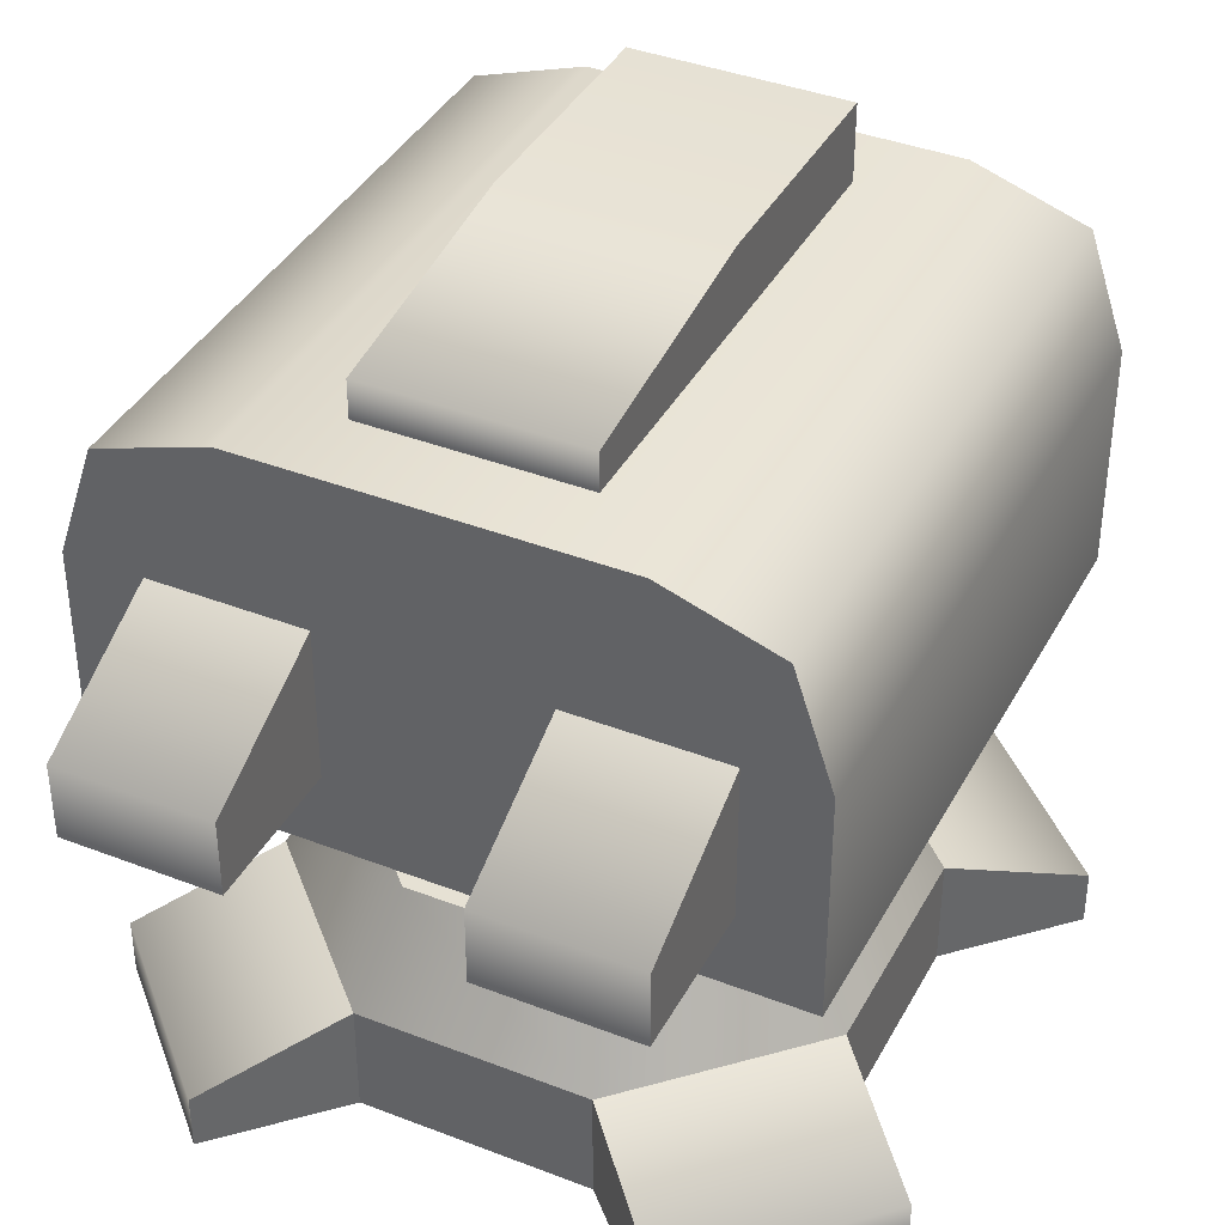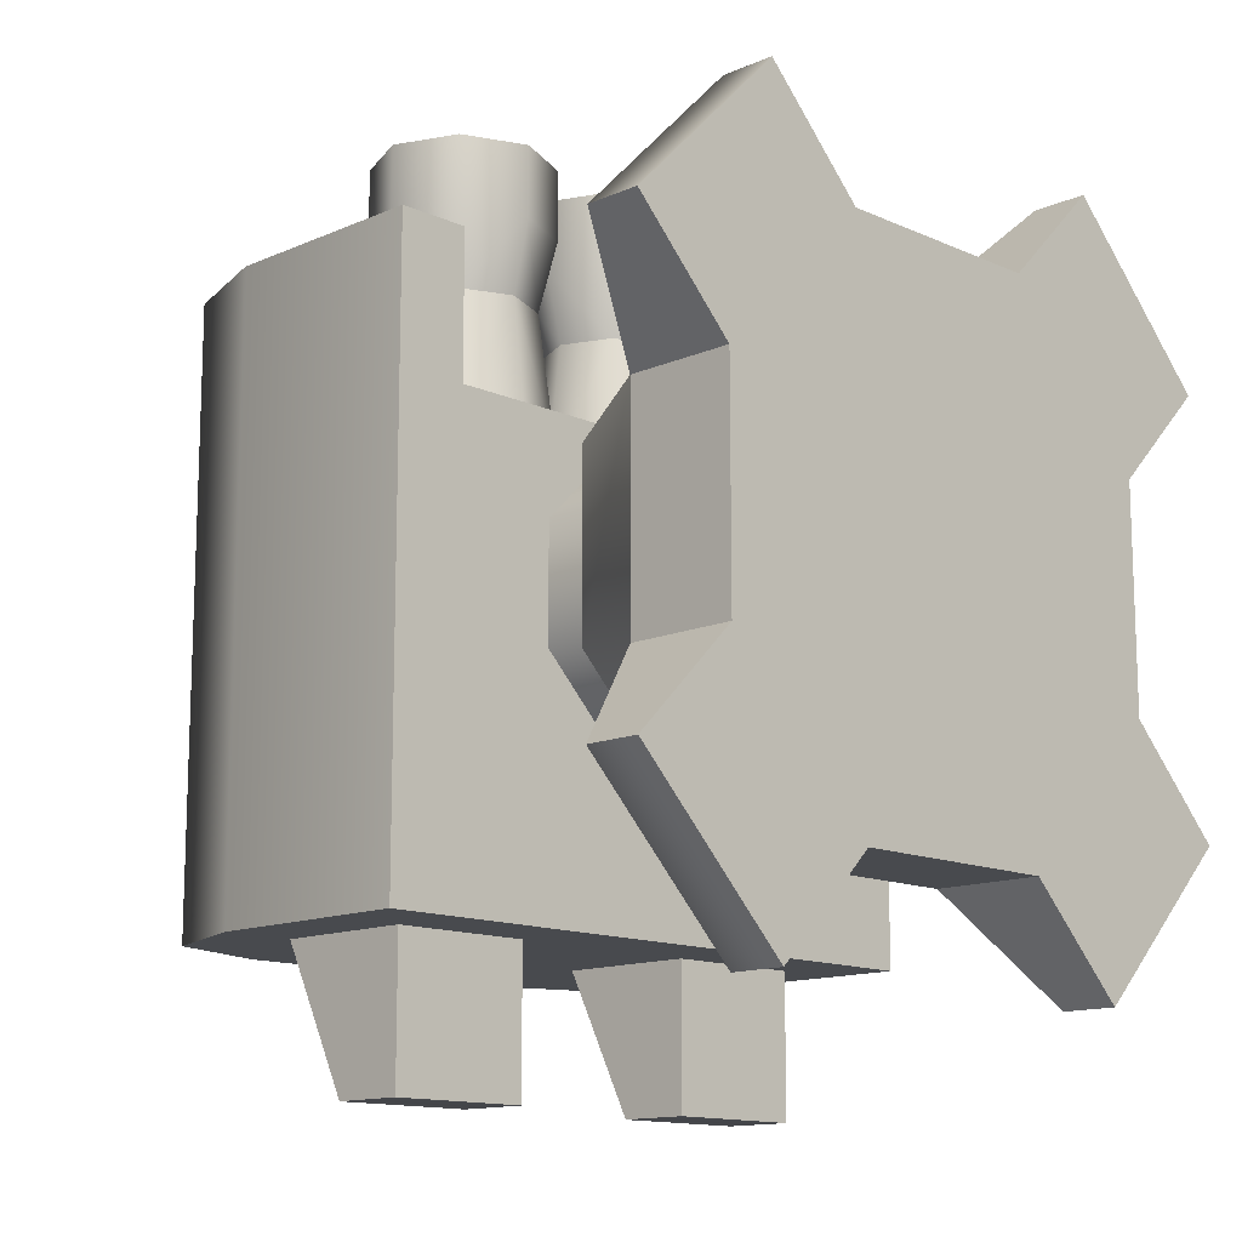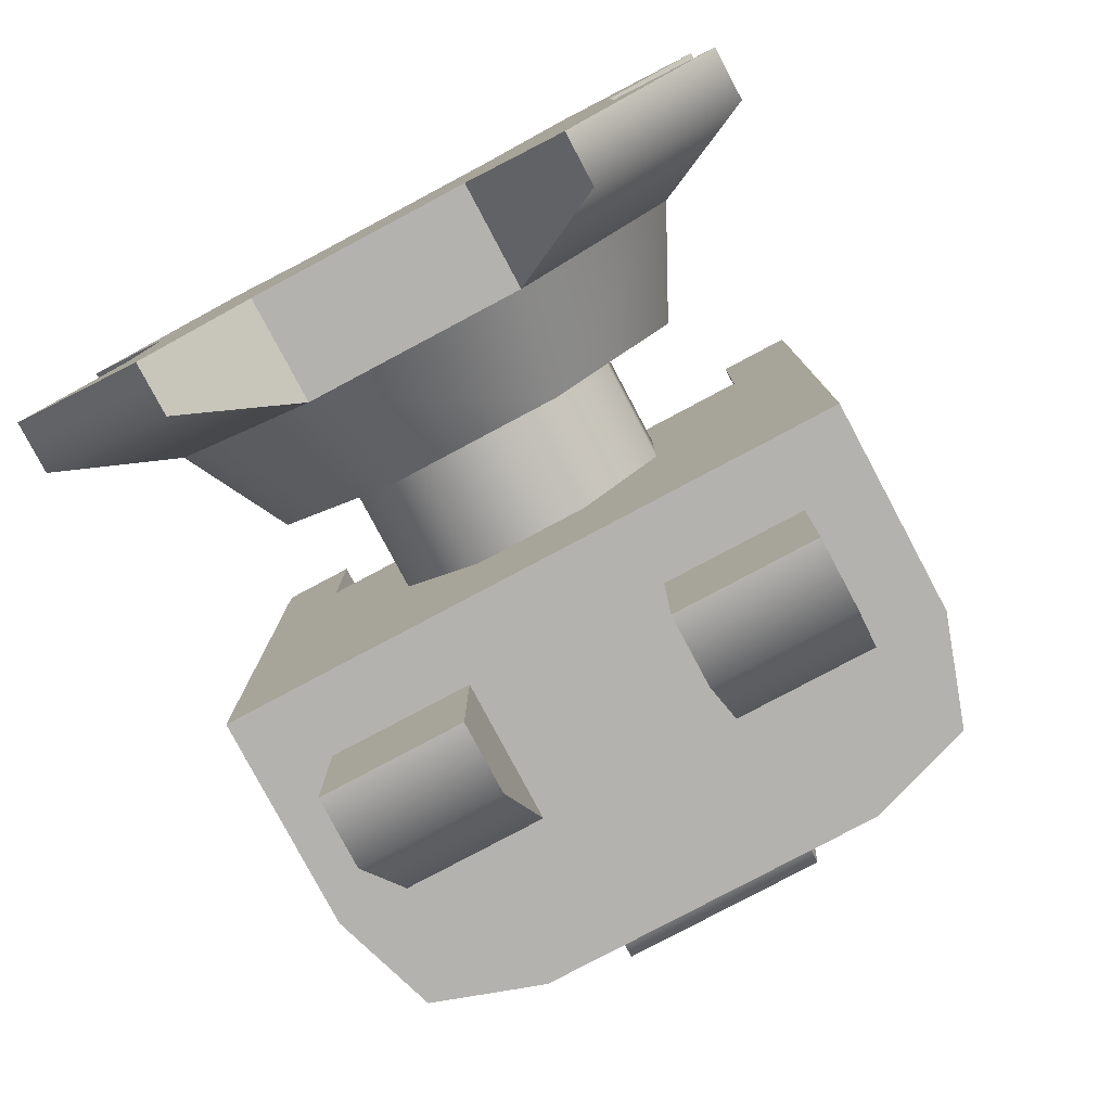
<metadata>
{"format":"obj","ext":"obj","renderer":"f3d","projection":"perspective","resolution":1024,"background":"white","views":[{"elev":39.0,"azim":-154.1,"up":"+Y"},{"elev":-13.3,"azim":-45.3,"up":"+Z"},{"elev":-79.8,"azim":28.0,"up":"+Z"}]}
</metadata>
<code>
g weapon-turret
v 0.07654 4.019e-18 0.1848 1 1 1
v 0.07654 0.075 0.1848 1 1 1
v 0.1472 2.226e-18 0.2555 1 1 1
v 0.1472 0.0375 0.2555 1 1 1
v -0.07654 0.075 0.1848 1 1 1
v -0.07654 4.013e-18 0.1848 1 1 1
v -0.1472 0.0375 0.2555 1 1 1
v -0.1472 0 0.2555 1 1 1
v 0.2555 0.0375 0.1472 1 1 1
v 0.1848 0.075 0.07654 1 1 1
v 0.2555 0.0375 -0.1472 1 1 1
v 0.1848 0.075 -0.07654 1 1 1
v 0.1472 0.0375 -0.2555 1 1 1
v 0.07654 0.075 -0.1848 1 1 1
v -0.1848 0.075 0.07654 1 1 1
v -0.2555 0.0375 0.1472 1 1 1
v -0.07654 0.075 -0.1848 1 1 1
v -0.1848 0.075 -0.07654 1 1 1
v -0.1472 0.0375 -0.2555 1 1 1
v -0.2555 0.0375 -0.1472 1 1 1
v 0.09782 0.23 -0.04052 1 1 1
v 0.09782 0.15 -0.04052 1 1 1
v 0.09782 0.23 0.04052 1 1 1
v 0.09782 0.15 0.04052 1 1 1
v 0.04052 0.15 0.09782 1 1 1
v -0.04052 0.15 0.09782 1 1 1
v 0.04052 0.23 0.09782 1 1 1
v -0.04052 0.23 0.09782 1 1 1
v 0.04052 0.15 -0.09782 1 1 1
v 0.04052 0.23 -0.09782 1 1 1
v -0.04052 0.15 -0.09782 1 1 1
v -0.04052 0.23 -0.09782 1 1 1
v -0.09782 0.15 -0.04052 1 1 1
v -0.09782 0.23 -0.04052 1 1 1
v -0.09782 0.15 0.04052 1 1 1
v -0.09782 0.23 0.04052 1 1 1
v -0.1848 4.073e-18 0.07654 1 1 1
v -0.2555 6.031e-20 0.1472 1 1 1
v 0.1472 5.16e-18 -0.2555 1 1 1
v 0.07654 4.239e-18 -0.1848 1 1 1
v 0.2555 2.295e-18 0.1472 1 1 1
v 0.1848 4.179e-18 -0.07654 1 1 1
v 0.2555 5.1e-18 -0.1472 1 1 1
v 0.1848 4.087e-18 0.07654 1 1 1
v -0.2555 5.957e-18 -0.1472 1 1 1
v -0.1848 4.164e-18 -0.07654 1 1 1
v -0.1472 6.026e-18 -0.2555 1 1 1
v -0.07654 4.233e-18 -0.1848 1 1 1
v -0.06123 0.15 0.1478 1 1 1
v -0.1478 0.15 0.06123 1 1 1
v 0.1478 0.15 -0.06123 1 1 1
v 0.1478 0.15 0.06123 1 1 1
v 0.06123 0.15 -0.1478 1 1 1
v 0.06123 0.15 0.1478 1 1 1
v -0.06123 0.15 -0.1478 1 1 1
v -0.1478 0.15 -0.06123 1 1 1
f 3 2 1
f 2 3 4
f 1 2 3
f 4 3 2
f 7 6 5
f 6 7 8
f 5 6 7
f 8 7 6
f 10 4 9
f 4 10 2
f 9 4 10
f 2 10 4
f 13 12 11
f 12 13 14
f 11 12 13
f 14 13 12
f 15 7 5
f 7 15 16
f 5 7 15
f 16 15 7
f 19 18 17
f 18 19 20
f 17 18 19
f 20 19 18
f 23 22 21
f 22 23 24
f 21 22 23
f 24 23 22
f 27 26 25
f 26 27 28
f 25 26 27
f 28 27 26
f 31 30 29
f 30 31 32
f 29 30 31
f 32 31 30
f 35 34 33
f 34 35 36
f 33 34 35
f 36 35 34
f 21 29 30
f 29 21 22
f 30 29 21
f 22 21 29
f 38 15 37
f 15 38 16
f 37 15 38
f 16 38 15
f 33 32 31
f 32 33 34
f 31 32 33
f 34 33 32
f 8 16 38
f 16 8 7
f 38 16 8
f 7 8 16
f 23 25 24
f 25 23 27
f 24 25 23
f 27 23 25
f 40 13 39
f 13 40 14
f 39 13 40
f 14 40 13
f 4 41 9
f 41 4 3
f 9 41 4
f 3 4 41
f 43 12 42
f 12 43 11
f 42 12 43
f 11 43 12
f 9 44 10
f 44 9 41
f 10 44 9
f 41 9 44
f 11 39 13
f 39 11 43
f 13 39 11
f 43 11 39
f 46 20 45
f 20 46 18
f 45 20 46
f 18 46 20
f 17 47 19
f 47 17 48
f 19 47 17
f 48 17 47
f 45 19 47
f 19 45 20
f 47 19 45
f 20 45 19
f 10 42 12
f 42 10 44
f 12 42 10
f 44 10 42
f 30 23 21
f 23 30 27
f 27 30 32
f 27 32 28
f 28 32 34
f 28 34 36
f 21 23 30
f 27 30 23
f 32 30 27
f 28 32 27
f 34 32 28
f 36 34 28
f 26 36 35
f 36 26 28
f 35 36 26
f 28 26 36
f 37 18 46
f 18 37 15
f 46 18 37
f 15 37 18
f 37 8 38
f 8 37 46
f 47 8 46
f 47 46 45
f 47 6 8
f 48 6 47
f 48 1 6
f 40 1 48
f 40 3 1
f 39 3 40
f 44 3 39
f 3 44 41
f 39 42 44
f 42 39 43
f 38 8 37
f 46 37 8
f 46 8 47
f 45 46 47
f 8 6 47
f 47 6 48
f 6 1 48
f 48 1 40
f 1 3 40
f 40 3 39
f 39 3 44
f 41 44 3
f 44 42 39
f 43 39 42
f 1 5 6
f 5 1 2
f 6 5 1
f 2 1 5
f 17 40 48
f 40 17 14
f 48 40 17
f 14 17 40
f 49 15 5
f 15 49 50
f 5 15 49
f 50 49 15
f 51 10 12
f 10 51 52
f 12 10 51
f 52 51 10
f 53 12 14
f 12 53 51
f 14 12 53
f 51 53 12
f 54 10 52
f 10 54 2
f 52 10 54
f 2 54 10
f 17 53 14
f 53 17 55
f 14 53 17
f 55 17 53
f 15 56 18
f 56 15 50
f 18 56 15
f 50 15 56
f 18 55 17
f 55 18 56
f 17 55 18
f 56 18 55
f 53 52 51
f 52 53 22
f 22 53 29
f 24 52 22
f 52 24 54
f 54 24 25
f 29 53 55
f 29 55 31
f 31 55 33
f 33 55 56
f 54 25 49
f 49 25 26
f 33 56 35
f 49 26 35
f 50 35 56
f 49 35 50
f 51 52 53
f 22 53 52
f 22 52 24
f 29 53 22
f 54 24 52
f 25 24 54
f 55 53 29
f 31 55 29
f 33 55 31
f 56 55 33
f 49 25 54
f 26 25 49
f 35 56 33
f 35 26 49
f 56 35 50
f 50 35 49
f 54 5 2
f 5 54 49
f 2 5 54
f 49 54 5
g weapon-turret
f 3 2 1
f 2 3 4
f 1 2 3
f 4 3 2
f 7 6 5
f 6 7 8
f 5 6 7
f 8 7 6
f 10 4 9
f 4 10 2
f 9 4 10
f 2 10 4
f 13 12 11
f 12 13 14
f 11 12 13
f 14 13 12
f 15 7 5
f 7 15 16
f 5 7 15
f 16 15 7
f 19 18 17
f 18 19 20
f 17 18 19
f 20 19 18
f 23 22 21
f 22 23 24
f 21 22 23
f 24 23 22
f 27 26 25
f 26 27 28
f 25 26 27
f 28 27 26
f 31 30 29
f 30 31 32
f 29 30 31
f 32 31 30
f 35 34 33
f 34 35 36
f 33 34 35
f 36 35 34
f 21 29 30
f 29 21 22
f 30 29 21
f 22 21 29
f 38 15 37
f 15 38 16
f 37 15 38
f 16 38 15
f 33 32 31
f 32 33 34
f 31 32 33
f 34 33 32
f 8 16 38
f 16 8 7
f 38 16 8
f 7 8 16
f 23 25 24
f 25 23 27
f 24 25 23
f 27 23 25
f 40 13 39
f 13 40 14
f 39 13 40
f 14 40 13
f 4 41 9
f 41 4 3
f 9 41 4
f 3 4 41
f 43 12 42
f 12 43 11
f 42 12 43
f 11 43 12
f 9 44 10
f 44 9 41
f 10 44 9
f 41 9 44
f 11 39 13
f 39 11 43
f 13 39 11
f 43 11 39
f 46 20 45
f 20 46 18
f 45 20 46
f 18 46 20
f 17 47 19
f 47 17 48
f 19 47 17
f 48 17 47
f 45 19 47
f 19 45 20
f 47 19 45
f 20 45 19
f 10 42 12
f 42 10 44
f 12 42 10
f 44 10 42
f 30 23 21
f 23 30 27
f 27 30 32
f 27 32 28
f 28 32 34
f 28 34 36
f 21 23 30
f 27 30 23
f 32 30 27
f 28 32 27
f 34 32 28
f 36 34 28
f 26 36 35
f 36 26 28
f 35 36 26
f 28 26 36
f 37 18 46
f 18 37 15
f 46 18 37
f 15 37 18
f 37 8 38
f 8 37 46
f 47 8 46
f 47 46 45
f 47 6 8
f 48 6 47
f 48 1 6
f 40 1 48
f 40 3 1
f 39 3 40
f 44 3 39
f 3 44 41
f 39 42 44
f 42 39 43
f 38 8 37
f 46 37 8
f 46 8 47
f 45 46 47
f 8 6 47
f 47 6 48
f 6 1 48
f 48 1 40
f 1 3 40
f 40 3 39
f 39 3 44
f 41 44 3
f 44 42 39
f 43 39 42
f 1 5 6
f 5 1 2
f 6 5 1
f 2 1 5
f 17 40 48
f 40 17 14
f 48 40 17
f 14 17 40
f 49 15 5
f 15 49 50
f 5 15 49
f 50 49 15
f 51 10 12
f 10 51 52
f 12 10 51
f 52 51 10
f 53 12 14
f 12 53 51
f 14 12 53
f 51 53 12
f 54 10 52
f 10 54 2
f 52 10 54
f 2 54 10
f 17 53 14
f 53 17 55
f 14 53 17
f 55 17 53
f 15 56 18
f 56 15 50
f 18 56 15
f 50 15 56
f 18 55 17
f 55 18 56
f 17 55 18
f 56 18 55
f 53 52 51
f 52 53 22
f 22 53 29
f 24 52 22
f 52 24 54
f 54 24 25
f 29 53 55
f 29 55 31
f 31 55 33
f 33 55 56
f 54 25 49
f 49 25 26
f 33 56 35
f 49 26 35
f 50 35 56
f 49 35 50
f 51 52 53
f 22 53 52
f 22 52 24
f 29 53 22
f 54 24 52
f 25 24 54
f 55 53 29
f 31 55 29
f 33 55 31
f 56 55 33
f 49 25 54
f 26 25 49
f 35 56 33
f 35 26 49
f 56 35 50
f 50 35 49
f 54 5 2
f 5 54 49
f 2 5 54
f 49 54 5
g barrel
v -0.17 0.23 0.21 1 1 1
v -0.17 0.23 0.11 1 1 1
v -0.22 0.23 0.21 1 1 1
v -0.22 0.23 -0.21 1 1 1
v 0.17 0.23 0.11 1 1 1
v 0.22 0.23 -0.21 1 1 1
v 0.17 0.23 0.21 1 1 1
v 0.22 0.23 0.21 1 1 1
v 0.22 0.38 -0.21 1 1 1
v 0.22 0.38 0.21 1 1 1
v -0.22 0.38 -0.21 1 1 1
v -0.22 0.38 0.21 1 1 1
v -0.195 0.455 -0.21 1 1 1
v 0.195 0.455 -0.21 1 1 1
v -0.12 0.48 -0.21 1 1 1
v 0.12 0.48 -0.21 1 1 1
v 0.12 0.48 0.21 1 1 1
v -0.12 0.48 0.21 1 1 1
v -0.195 0.455 0.21 1 1 1
v 0.195 0.455 0.21 1 1 1
v 0.07 0.53 2.518e-07 1 1 1
v 0.07 0.53 0.16 1 1 1
v -0.07 0.53 2.518e-07 1 1 1
v -0.07 0.53 0.16 1 1 1
v -0.07 0.48 -0.16 1 1 1
v 0.07 0.48 -0.16 1 1 1
v -0.07 0.505 -0.16 1 1 1
v 0.07 0.505 -0.16 1 1 1
v 0.07 0.48 0.16 1 1 1
v -0.07 0.48 0.16 1 1 1
v 0.17 0.3719 0.21 1 1 1
v 0.1555 0.4155 0.21 1 1 1
v 0.1119 0.43 0.21 1 1 1
v -0.1119 0.43 0.21 1 1 1
v -0.1555 0.4155 0.21 1 1 1
v -0.17 0.3719 0.21 1 1 1
v 0.17 0.33 -0.31 1 1 1
v 0.17 0.38 -0.21 1 1 1
v 0.07 0.33 -0.31 1 1 1
v 0.07 0.38 -0.21 1 1 1
v 0.17 0.28 -0.31 1 1 1
v 0.17 0.28 -0.21 1 1 1
v 0.07 0.28 -0.21 1 1 1
v 0.07 0.28 -0.31 1 1 1
v -0.07 0.33 -0.31 1 1 1
v -0.07 0.28 -0.31 1 1 1
v -0.07 0.38 -0.21 1 1 1
v -0.07 0.28 -0.21 1 1 1
v -0.17 0.33 -0.31 1 1 1
v -0.17 0.38 -0.21 1 1 1
v -0.17 0.28 -0.21 1 1 1
v -0.17 0.28 -0.31 1 1 1
v -0.1142 0.2983 0.3069 1 1 1
v -0.07 0.28 0.3069 1 1 1
v -0.1142 0.2983 0.2569 1 1 1
v -0.07 0.28 0.2569 1 1 1
v -0.1325 0.3425 0.3069 1 1 1
v -0.1325 0.3425 0.2569 1 1 1
v -0.1142 0.3867 0.3069 1 1 1
v -0.1142 0.3867 0.2569 1 1 1
v -0.03464 0.3071 0.2069 1 1 1
v -0.02581 0.2983 0.11 1 1 1
v -0.07 0.2925 0.2069 1 1 1
v -0.07 0.28 0.11 1 1 1
v -0.1054 0.3071 0.2069 1 1 1
v -0.12 0.3425 0.2069 1 1 1
v -0.07 0.3925 0.2069 1 1 1
v -0.1054 0.3779 0.2069 1 1 1
v -0.07 0.405 0.11 1 1 1
v -0.1142 0.3867 0.11 1 1 1
v -0.02 0.3425 0.2069 1 1 1
v -0.0075 0.3425 0.2569 1 1 1
v -0.03464 0.3779 0.2069 1 1 1
v -0.02581 0.3867 0.2569 1 1 1
v -0.02581 0.2983 0.3069 1 1 1
v -0.0075 0.3425 0.3069 1 1 1
v -0.02581 0.2983 0.2569 1 1 1
v -0.07 0.405 0.2569 1 1 1
v -0.0075 0.3425 0.11 1 1 1
v -0.02581 0.3867 0.11 1 1 1
v -0.1142 0.2983 0.11 1 1 1
v -0.07 0.405 0.3069 1 1 1
v -0.02581 0.3867 0.3069 1 1 1
v -0.1325 0.3425 0.11 1 1 1
v 0.02581 0.2983 0.3069 1 1 1
v 0.07 0.28 0.3069 1 1 1
v 0.02581 0.2983 0.2569 1 1 1
v 0.07 0.28 0.2569 1 1 1
v 0.0075 0.3425 0.3069 1 1 1
v 0.0075 0.3425 0.2569 1 1 1
v 0.02581 0.3867 0.3069 1 1 1
v 0.02581 0.3867 0.2569 1 1 1
v 0.1054 0.3071 0.2069 1 1 1
v 0.1142 0.2983 0.11 1 1 1
v 0.07 0.2925 0.2069 1 1 1
v 0.07 0.28 0.11 1 1 1
v 0.03464 0.3071 0.2069 1 1 1
v 0.02 0.3425 0.2069 1 1 1
v 0.07 0.3925 0.2069 1 1 1
v 0.03464 0.3779 0.2069 1 1 1
v 0.07 0.405 0.11 1 1 1
v 0.02581 0.3867 0.11 1 1 1
v 0.12 0.3425 0.2069 1 1 1
v 0.1325 0.3425 0.2569 1 1 1
v 0.1054 0.3779 0.2069 1 1 1
v 0.1142 0.3867 0.2569 1 1 1
v 0.1142 0.2983 0.3069 1 1 1
v 0.1325 0.3425 0.3069 1 1 1
v 0.1142 0.2983 0.2569 1 1 1
v 0.07 0.405 0.2569 1 1 1
v 0.1325 0.3425 0.11 1 1 1
v 0.1142 0.3867 0.11 1 1 1
v 0.02581 0.2983 0.11 1 1 1
v 0.07 0.405 0.3069 1 1 1
v 0.1142 0.3867 0.3069 1 1 1
v 0.0075 0.3425 0.11 1 1 1
v 0.17 0.3719 0.11 1 1 1
v -0.17 0.3719 0.11 1 1 1
v 0.1555 0.4155 0.11 1 1 1
v -0.1555 0.4155 0.11 1 1 1
v 0.1119 0.43 0.11 1 1 1
v -0.1119 0.43 0.11 1 1 1
f 59 58 57
f 60 58 59
f 60 61 58
f 62 61 60
f 62 63 61
f 63 62 64
f 57 58 59
f 59 58 60
f 58 61 60
f 60 61 62
f 61 63 62
f 64 62 63
f 66 62 65
f 62 66 64
f 65 62 66
f 64 66 62
f 59 67 60
f 67 59 68
f 60 67 59
f 68 59 67
f 67 62 60
f 62 67 65
f 65 67 69
f 65 69 70
f 70 69 71
f 70 71 72
f 60 62 67
f 65 67 62
f 69 67 65
f 70 69 65
f 71 69 70
f 72 71 70
f 71 73 72
f 73 71 74
f 72 73 71
f 74 71 73
f 68 69 67
f 69 68 75
f 67 69 68
f 75 68 69
f 69 74 71
f 74 69 75
f 71 74 69
f 75 69 74
f 72 76 70
f 76 72 73
f 70 76 72
f 73 72 76
f 70 66 65
f 66 70 76
f 65 66 70
f 76 70 66
f 79 78 77
f 78 79 80
f 77 78 79
f 80 79 78
f 83 82 81
f 82 83 84
f 81 82 83
f 84 83 82
f 77 82 84
f 82 77 85
f 85 77 78
f 84 82 77
f 85 77 82
f 78 77 85
f 78 86 85
f 86 78 80
f 85 86 78
f 80 78 86
f 86 83 81
f 83 86 79
f 79 86 80
f 81 83 86
f 79 86 83
f 80 86 79
f 83 77 84
f 77 83 79
f 84 77 83
f 79 83 77
f 66 63 64
f 63 66 87
f 87 66 88
f 88 66 76
f 88 76 89
f 89 76 90
f 75 90 76
f 75 76 73
f 75 73 74
f 75 91 90
f 68 91 75
f 68 92 91
f 59 92 68
f 92 59 57
f 64 63 66
f 87 66 63
f 88 66 87
f 76 66 88
f 89 76 88
f 90 76 89
f 76 90 75
f 73 76 75
f 74 73 75
f 90 91 75
f 75 91 68
f 91 92 68
f 68 92 59
f 57 59 92
f 95 94 93
f 94 95 96
f 93 94 95
f 96 95 94
f 94 97 93
f 97 94 98
f 93 97 94
f 98 94 97
f 99 97 98
f 97 99 100
f 98 97 99
f 100 99 97
f 99 95 100
f 95 99 96
f 100 95 99
f 96 99 95
f 95 97 100
f 97 95 93
f 100 97 95
f 93 95 97
f 103 102 101
f 102 103 104
f 101 102 103
f 104 103 102
f 105 103 101
f 103 105 106
f 101 103 105
f 106 105 103
f 107 102 104
f 102 107 108
f 104 102 107
f 108 107 102
f 107 105 108
f 105 107 106
f 108 105 107
f 106 107 105
f 105 102 108
f 102 105 101
f 108 102 105
f 101 105 102
f 111 110 109
f 110 111 112
f 109 110 111
f 112 111 110
f 115 114 113
f 114 115 116
f 113 114 115
f 116 115 114
f 119 118 117
f 118 119 120
f 117 118 119
f 120 119 118
f 121 112 111
f 112 121 119
f 111 112 121
f 119 121 112
f 114 121 111
f 121 114 122
f 111 121 114
f 122 114 121
f 125 124 123
f 124 125 126
f 123 124 125
f 126 125 124
f 129 128 127
f 128 129 130
f 127 128 129
f 130 129 128
f 133 132 131
f 132 133 128
f 131 132 133
f 128 133 132
f 123 116 134
f 116 123 124
f 134 116 123
f 124 123 116
f 135 129 127
f 129 135 136
f 127 129 135
f 136 135 129
f 137 119 121
f 119 137 120
f 121 119 137
f 120 137 119
f 135 117 118
f 117 135 127
f 118 117 135
f 127 135 117
f 112 117 133
f 117 112 119
f 133 117 112
f 119 112 117
f 139 134 138
f 134 139 130
f 138 134 139
f 130 139 134
f 116 122 114
f 122 116 124
f 114 122 116
f 124 116 122
f 134 115 138
f 115 134 116
f 138 115 134
f 116 134 115
f 129 125 123
f 125 129 136
f 123 125 129
f 136 129 125
f 130 123 134
f 123 130 129
f 134 123 130
f 129 130 123
f 130 132 128
f 132 130 139
f 128 132 130
f 139 130 132
f 113 111 109
f 111 113 114
f 109 111 113
f 114 113 111
f 121 140 137
f 140 121 122
f 137 140 121
f 122 121 140
f 117 128 133
f 128 117 127
f 133 128 117
f 127 117 128
f 124 140 122
f 140 124 126
f 122 140 124
f 126 124 140
f 110 133 131
f 133 110 112
f 131 133 110
f 112 110 133
f 143 142 141
f 142 143 144
f 141 142 143
f 144 143 142
f 147 146 145
f 146 147 148
f 145 146 147
f 148 147 146
f 151 150 149
f 150 151 152
f 149 150 151
f 152 151 150
f 153 144 143
f 144 153 151
f 143 144 153
f 151 153 144
f 146 153 143
f 153 146 154
f 143 153 146
f 154 146 153
f 157 156 155
f 156 157 158
f 155 156 157
f 158 157 156
f 161 160 159
f 160 161 162
f 159 160 161
f 162 161 160
f 165 164 163
f 164 165 160
f 163 164 165
f 160 165 164
f 155 148 166
f 148 155 156
f 166 148 155
f 156 155 148
f 167 161 159
f 161 167 168
f 159 161 167
f 168 167 161
f 169 151 153
f 151 169 152
f 153 151 169
f 152 169 151
f 167 149 150
f 149 167 159
f 150 149 167
f 159 167 149
f 144 149 165
f 149 144 151
f 165 149 144
f 151 144 149
f 171 166 170
f 166 171 162
f 170 166 171
f 162 171 166
f 148 154 146
f 154 148 156
f 146 154 148
f 156 148 154
f 166 147 170
f 147 166 148
f 170 147 166
f 148 166 147
f 161 157 155
f 157 161 168
f 155 157 161
f 168 161 157
f 162 155 166
f 155 162 161
f 166 155 162
f 161 162 155
f 162 164 160
f 164 162 171
f 160 164 162
f 171 162 164
f 145 143 141
f 143 145 146
f 141 143 145
f 146 145 143
f 153 172 169
f 172 153 154
f 169 172 153
f 154 153 172
f 149 160 165
f 160 149 159
f 165 160 149
f 159 149 160
f 156 172 154
f 172 156 158
f 154 172 156
f 158 156 172
f 142 165 163
f 165 142 144
f 163 165 142
f 144 142 165
f 173 58 61
f 58 173 174
f 174 173 175
f 174 175 176
f 176 175 177
f 176 177 178
f 61 58 173
f 174 173 58
f 175 173 174
f 176 175 174
f 177 175 176
f 178 177 176
f 92 58 174
f 58 92 57
f 174 58 92
f 57 92 58
f 87 175 173
f 175 87 88
f 173 175 87
f 88 87 175
f 89 175 88
f 175 89 177
f 88 175 89
f 177 89 175
f 90 177 89
f 177 90 178
f 89 177 90
f 178 90 177
f 91 178 90
f 178 91 176
f 90 178 91
f 176 91 178
f 91 174 176
f 174 91 92
f 176 174 91
f 92 91 174
f 63 173 61
f 173 63 87
f 61 173 63
f 87 63 173
f 139 131 132
f 131 139 138
f 131 138 110
f 110 138 115
f 110 115 109
f 109 115 113
f 132 131 139
f 138 139 131
f 110 138 131
f 115 138 110
f 109 115 110
f 113 115 109
f 171 163 164
f 163 171 170
f 163 170 142
f 142 170 147
f 142 147 141
f 141 147 145
f 164 163 171
f 170 171 163
f 142 170 163
f 147 170 142
f 141 147 142
f 145 147 141

</code>
